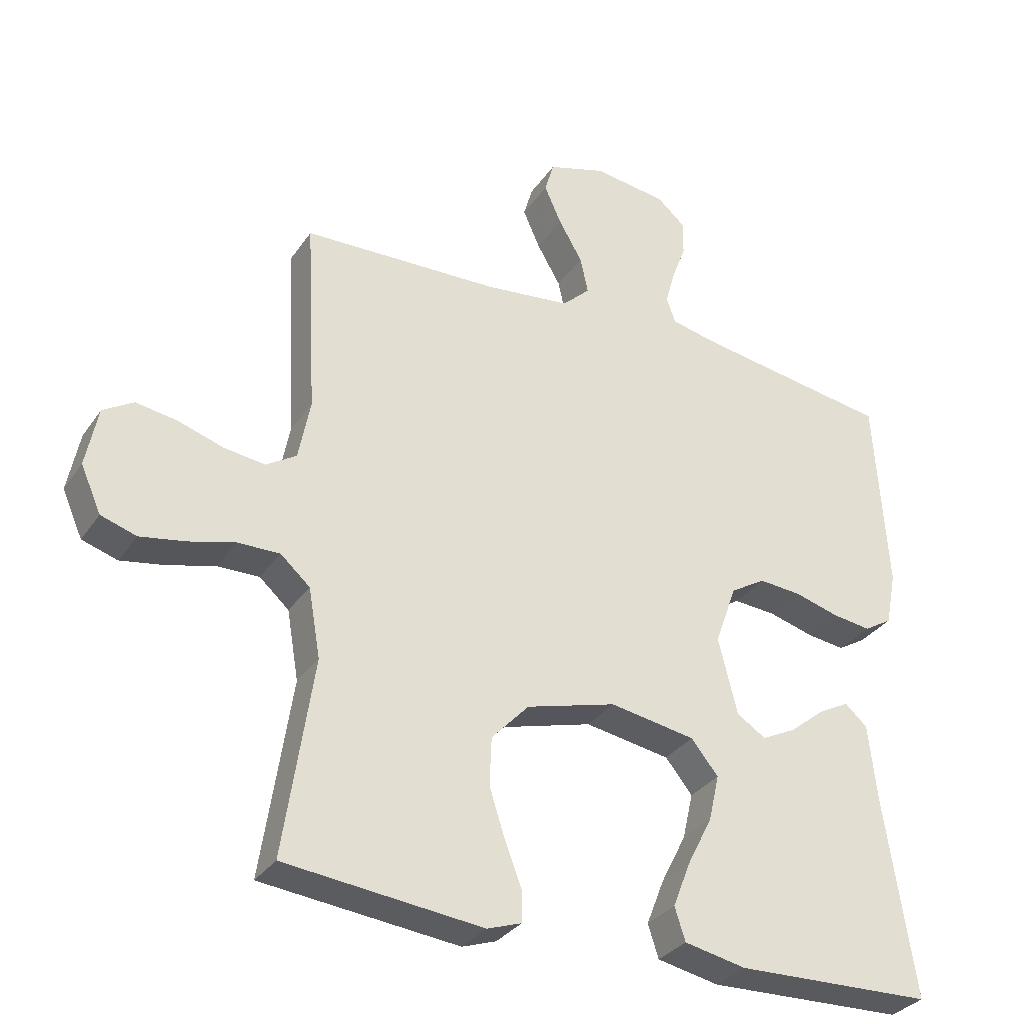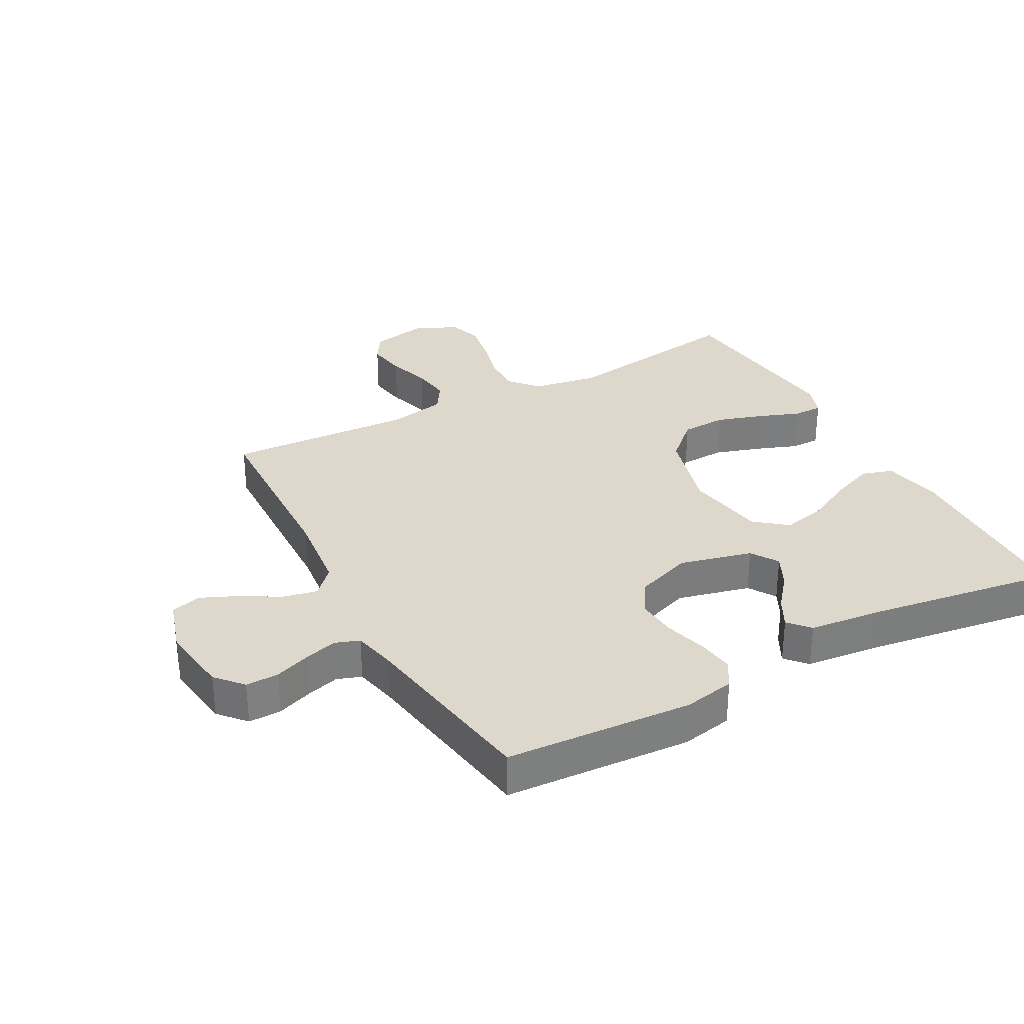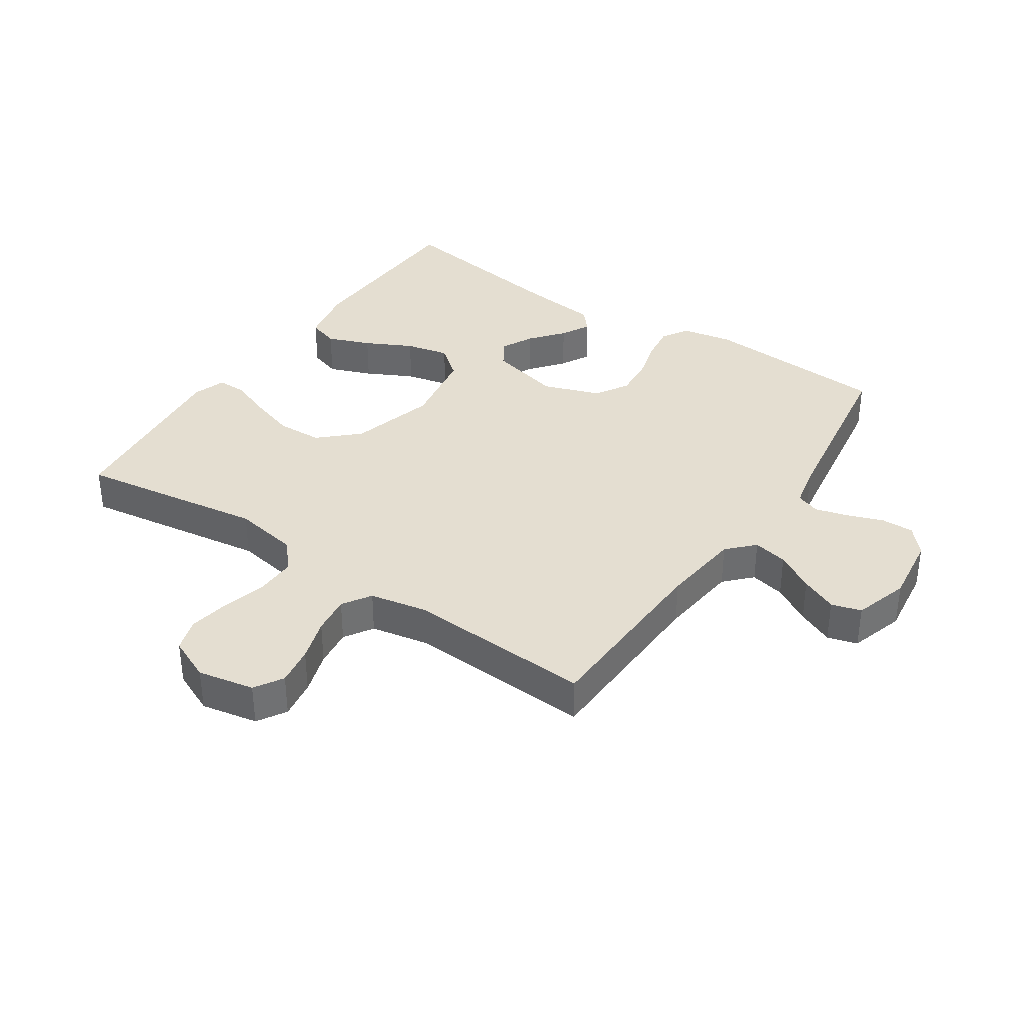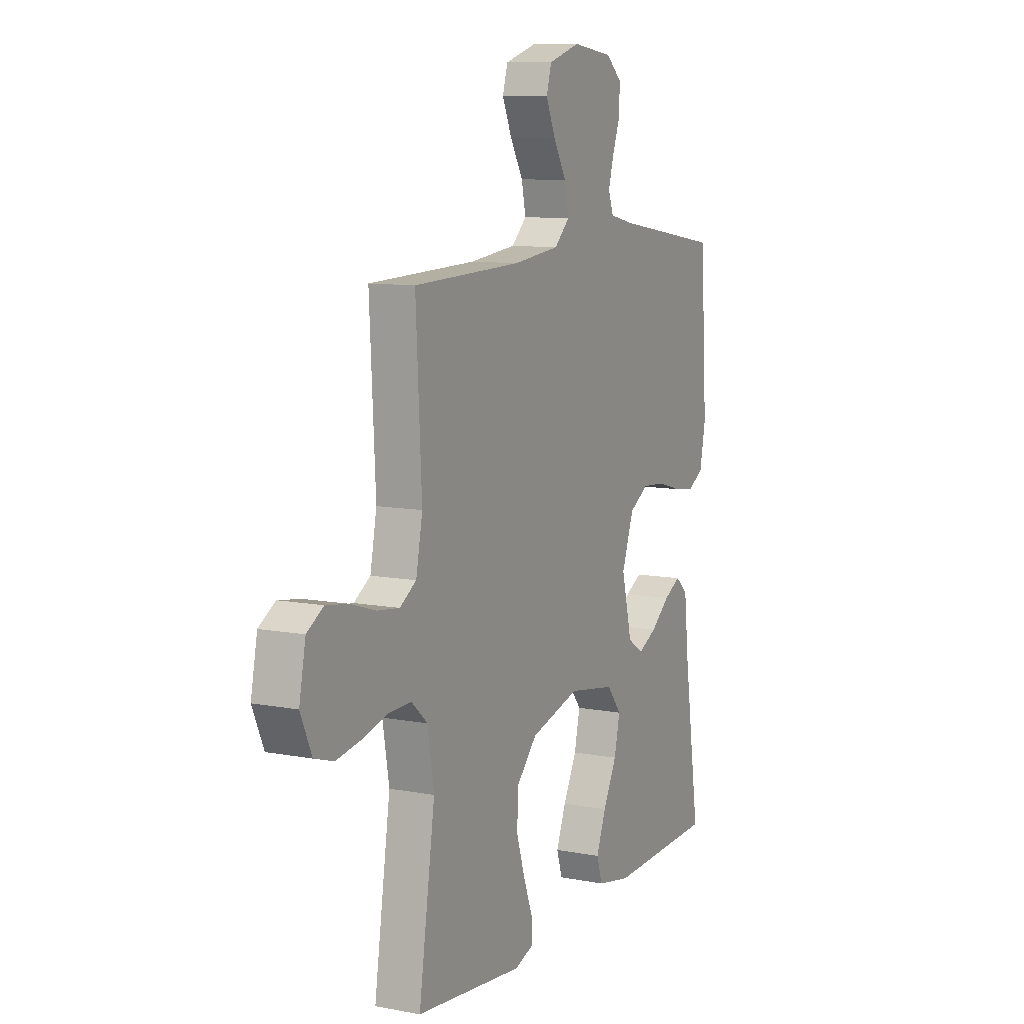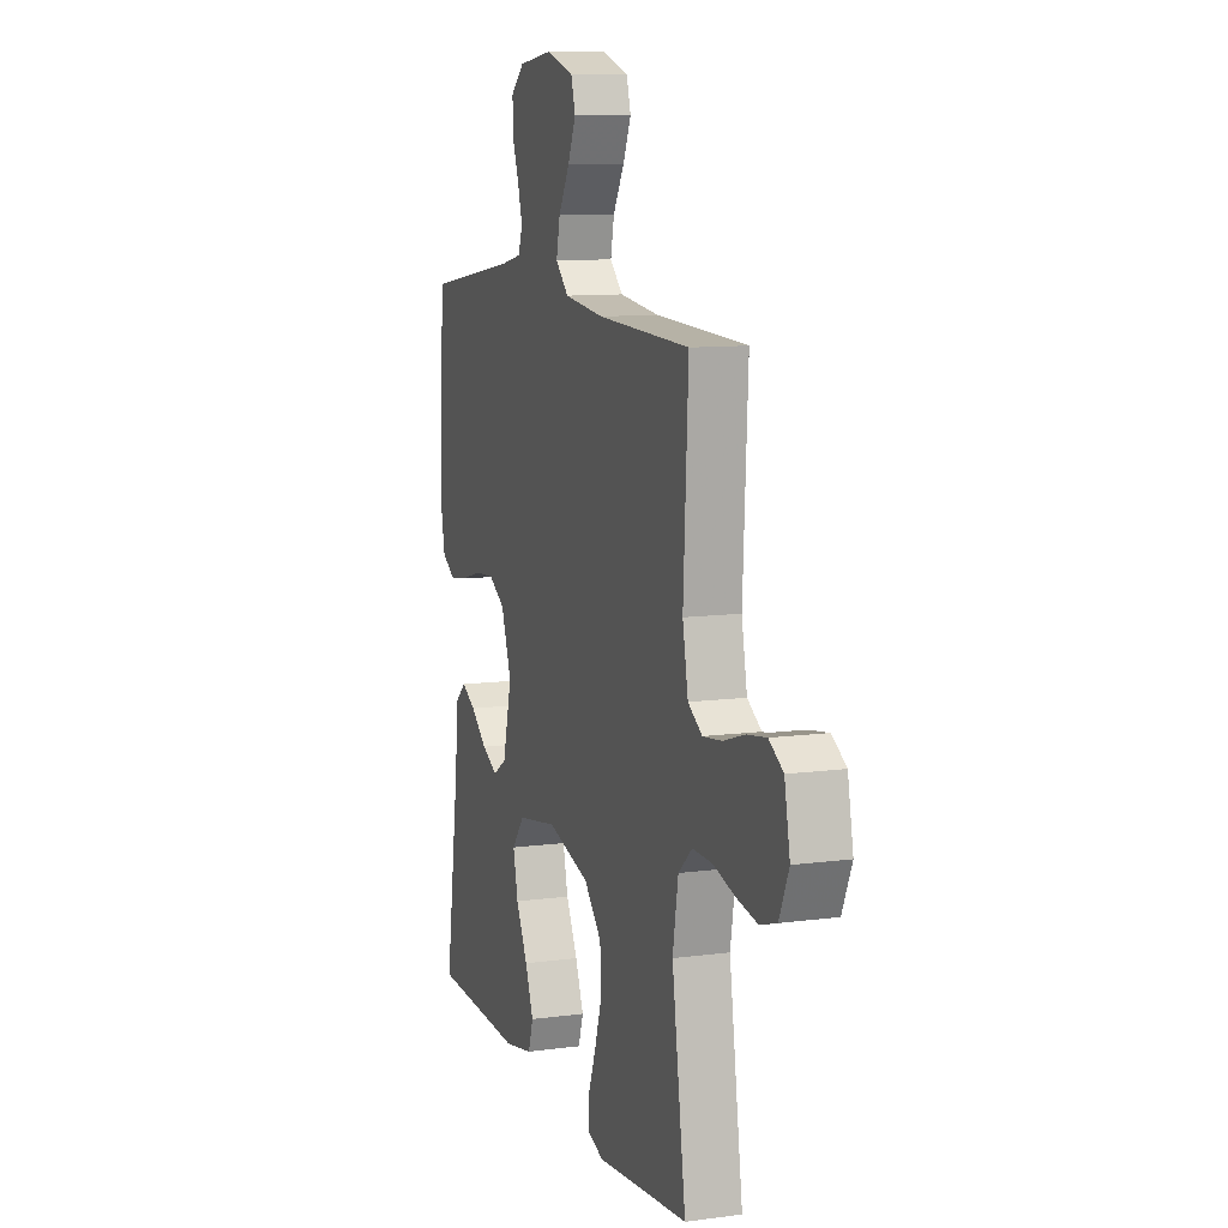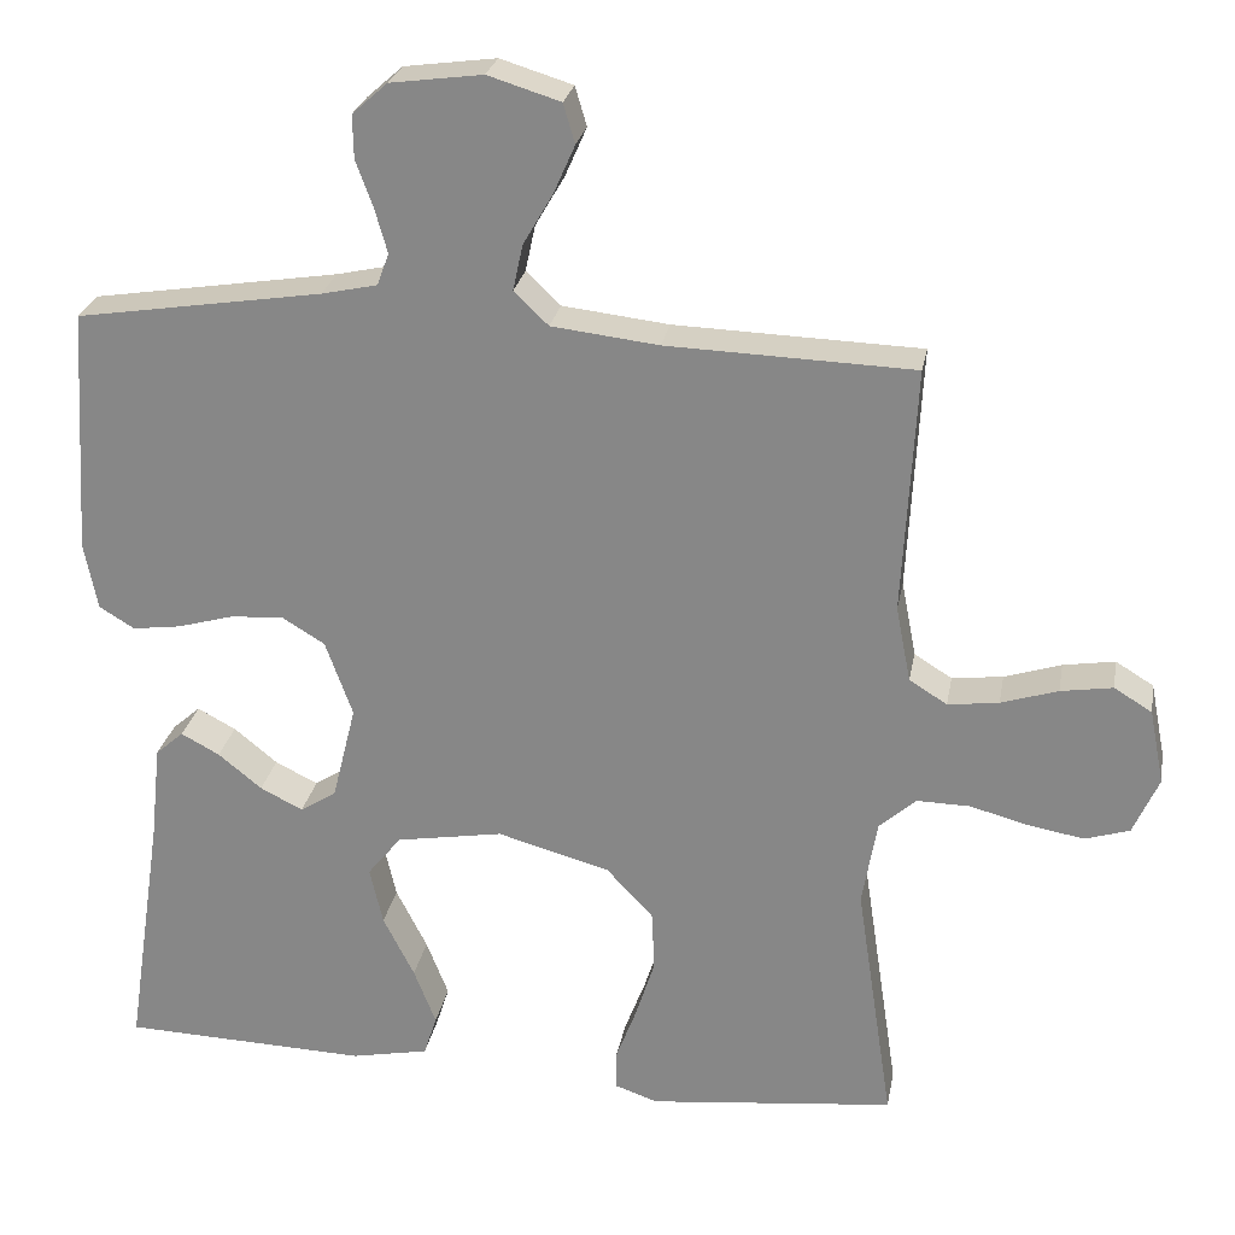
<metadata>
{"format":"obj","ext":"obj","renderer":"f3d","projection":"perspective","resolution":1024,"background":"white","views":[{"elev":-32.0,"azim":-28.6,"up":"+Z"},{"elev":31.5,"azim":61.5,"up":"+Y"},{"elev":36.5,"azim":-56.0,"up":"+Y"},{"elev":9.7,"azim":-63.7,"up":"+Z"},{"elev":10.4,"azim":-108.7,"up":"+Z"},{"elev":25.7,"azim":-169.7,"up":"+Z"}]}
</metadata>
<code>
v 0.5 0.07 -0.5
v 0.2 0.07 -0.51
v 0.106 0.07 -0.491
v 0.09 0.07 -0.441
v 0.117 0.07 -0.372
v 0.155 0.07 -0.297
v 0.171 0.07 -0.227
v 0.13 0.07 -0.176
v 0 0.07 -0.154
v -0.137 0.07 -0.192
v -0.194 0.07 -0.253
v -0.197 0.07 -0.326
v -0.173 0.07 -0.401
v -0.148 0.07 -0.467
v -0.148 0.07 -0.514
v -0.2 0.07 -0.532
v -0.5 0.07 -0.5
v -0.455 0.07 -0.2
v -0.473 0.07 -0.095
v -0.518 0.07 -0.055
v -0.582 0.07 -0.056
v -0.653 0.07 -0.075
v -0.721 0.07 -0.087
v -0.775 0.07 -0.07
v -0.806 0.07 0
v -0.788 0.07 0.091
v -0.742 0.07 0.119
v -0.679 0.07 0.109
v -0.61 0.07 0.087
v -0.548 0.07 0.079
v -0.502 0.07 0.108
v -0.484 0.07 0.2
v -0.5 0.07 0.5
v -0.2 0.07 0.51
v -0.07 0.07 0.525
v -0.028 0.07 0.565
v -0.04 0.07 0.621
v -0.076 0.07 0.683
v -0.102 0.07 0.742
v -0.088 0.07 0.79
v 0 0.07 0.817
v 0.112 0.07 0.802
v 0.155 0.07 0.764
v 0.154 0.07 0.711
v 0.133 0.07 0.654
v 0.118 0.07 0.601
v 0.132 0.07 0.562
v 0.2 0.07 0.547
v 0.5 0.07 0.5
v 0.519 0.07 0.2
v 0.503 0.07 0.118
v 0.46 0.07 0.092
v 0.401 0.07 0.1
v 0.334 0.07 0.119
v 0.269 0.07 0.124
v 0.216 0.07 0.092
v 0.183 0.07 0
v 0.212 0.07 -0.117
v 0.256 0.07 -0.145
v 0.308 0.07 -0.119
v 0.361 0.07 -0.076
v 0.408 0.07 -0.051
v 0.442 0.07 -0.081
v 0.455 0.07 -0.2
v 0.5 0 -0.5
v 0.2 0 -0.51
v 0.106 0 -0.491
v 0.09 0 -0.441
v 0.117 0 -0.372
v 0.155 0 -0.297
v 0.171 0 -0.227
v 0.13 0 -0.176
v 0 0 -0.154
v -0.137 0 -0.192
v -0.194 0 -0.253
v -0.197 0 -0.326
v -0.173 0 -0.401
v -0.148 0 -0.467
v -0.148 0 -0.514
v -0.2 0 -0.532
v -0.5 0 -0.5
v -0.455 0 -0.2
v -0.473 0 -0.095
v -0.518 0 -0.055
v -0.582 0 -0.056
v -0.653 0 -0.075
v -0.721 0 -0.087
v -0.775 0 -0.07
v -0.806 0 0
v -0.788 0 0.091
v -0.742 0 0.119
v -0.679 0 0.109
v -0.61 0 0.087
v -0.548 0 0.079
v -0.502 0 0.108
v -0.484 0 0.2
v -0.5 0 0.5
v -0.2 0 0.51
v -0.07 0 0.525
v -0.028 0 0.565
v -0.04 0 0.621
v -0.076 0 0.683
v -0.102 0 0.742
v -0.088 0 0.79
v 0 0 0.817
v 0.112 0 0.802
v 0.155 0 0.764
v 0.154 0 0.711
v 0.133 0 0.654
v 0.118 0 0.601
v 0.132 0 0.562
v 0.2 0 0.547
v 0.5 0 0.5
v 0.519 0 0.2
v 0.503 0 0.118
v 0.46 0 0.092
v 0.401 0 0.1
v 0.334 0 0.119
v 0.269 0 0.124
v 0.216 0 0.092
v 0.183 0 0
v 0.212 0 -0.117
v 0.256 0 -0.145
v 0.308 0 -0.119
v 0.361 0 -0.076
v 0.408 0 -0.051
v 0.442 0 -0.081
v 0.455 0 -0.2
f 62 63 64
f 61 62 64
f 60 61 64
f 4 5 6
f 3 4 6
f 2 3 6
f 1 2 6
f 64 1 6
f 60 64 6
f 59 60 6
f 58 59 6 7
f 57 58 7 8
f 52 53 54
f 51 52 54
f 50 51 54
f 49 50 54
f 48 49 54
f 47 48 54 55
f 46 47 55 56
f 43 44 45
f 42 43 45
f 41 42 45
f 40 41 45
f 39 40 45
f 38 39 45
f 37 38 45
f 36 37 45 46
f 46 56 57
f 36 46 57
f 35 36 57
f 32 33 34
f 57 8 9
f 35 57 9
f 34 35 9
f 32 34 9
f 31 32 9
f 27 28 29
f 26 27 29
f 25 26 29
f 24 25 29
f 23 24 29
f 22 23 29
f 21 22 29
f 20 21 29 30
f 16 17 18
f 15 16 18
f 14 15 18
f 13 14 18
f 12 13 18 19
f 20 30 31
f 19 20 31
f 12 19 31
f 11 12 31
f 10 11 31
f 9 10 31
f 128 127 126
f 128 126 125
f 128 125 124
f 70 69 68
f 70 68 67
f 70 67 66
f 70 66 65
f 70 65 128
f 70 128 124
f 70 124 123
f 71 70 123 122
f 72 71 122 121
f 118 117 116
f 118 116 115
f 118 115 114
f 118 114 113
f 118 113 112
f 119 118 112 111
f 120 119 111 110
f 109 108 107
f 109 107 106
f 109 106 105
f 109 105 104
f 109 104 103
f 109 103 102
f 109 102 101
f 110 109 101 100
f 121 120 110
f 121 110 100
f 121 100 99
f 98 97 96
f 73 72 121
f 73 121 99
f 73 99 98
f 73 98 96
f 73 96 95
f 93 92 91
f 93 91 90
f 93 90 89
f 93 89 88
f 93 88 87
f 93 87 86
f 93 86 85
f 94 93 85 84
f 82 81 80
f 82 80 79
f 82 79 78
f 82 78 77
f 83 82 77 76
f 95 94 84
f 95 84 83
f 95 83 76
f 95 76 75
f 95 75 74
f 95 74 73
f 1 65 66 2
f 2 66 67 3
f 3 67 68 4
f 4 68 69 5
f 5 69 70 6
f 6 70 71 7
f 7 71 72 8
f 8 72 73 9
f 9 73 74 10
f 10 74 75 11
f 11 75 76 12
f 12 76 77 13
f 13 77 78 14
f 14 78 79 15
f 15 79 80 16
f 16 80 81 17
f 17 81 82 18
f 18 82 83 19
f 19 83 84 20
f 20 84 85 21
f 21 85 86 22
f 22 86 87 23
f 23 87 88 24
f 24 88 89 25
f 25 89 90 26
f 26 90 91 27
f 27 91 92 28
f 28 92 93 29
f 29 93 94 30
f 30 94 95 31
f 31 95 96 32
f 32 96 97 33
f 33 97 98 34
f 34 98 99 35
f 35 99 100 36
f 36 100 101 37
f 37 101 102 38
f 38 102 103 39
f 39 103 104 40
f 40 104 105 41
f 41 105 106 42
f 42 106 107 43
f 43 107 108 44
f 44 108 109 45
f 45 109 110 46
f 46 110 111 47
f 47 111 112 48
f 48 112 113 49
f 49 113 114 50
f 50 114 115 51
f 51 115 116 52
f 52 116 117 53
f 53 117 118 54
f 54 118 119 55
f 55 119 120 56
f 56 120 121 57
f 57 121 122 58
f 58 122 123 59
f 59 123 124 60
f 60 124 125 61
f 61 125 126 62
f 62 126 127 63
f 63 127 128 64
f 64 128 65 1

</code>
